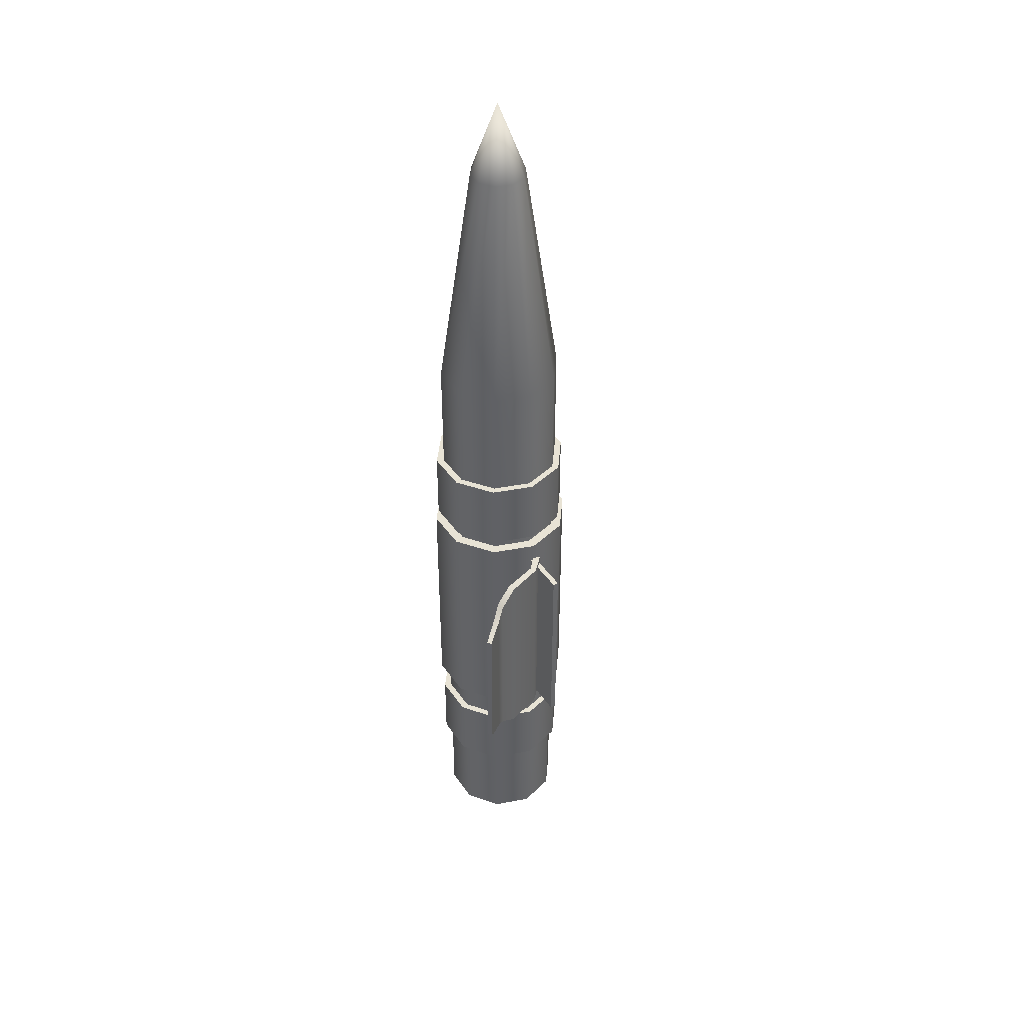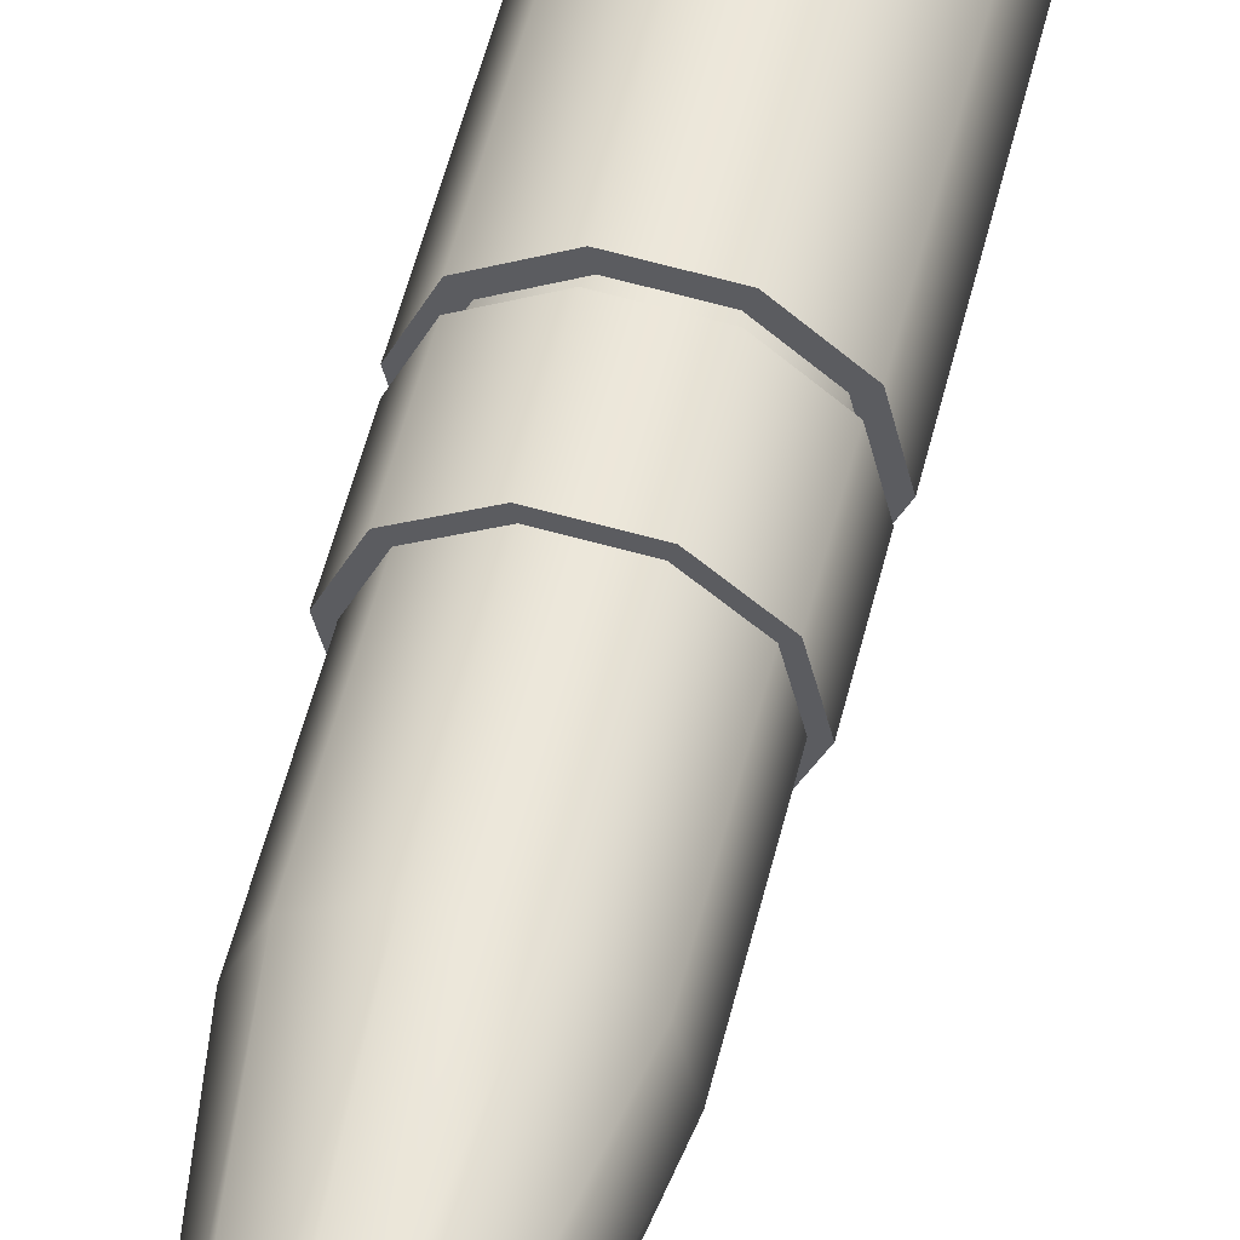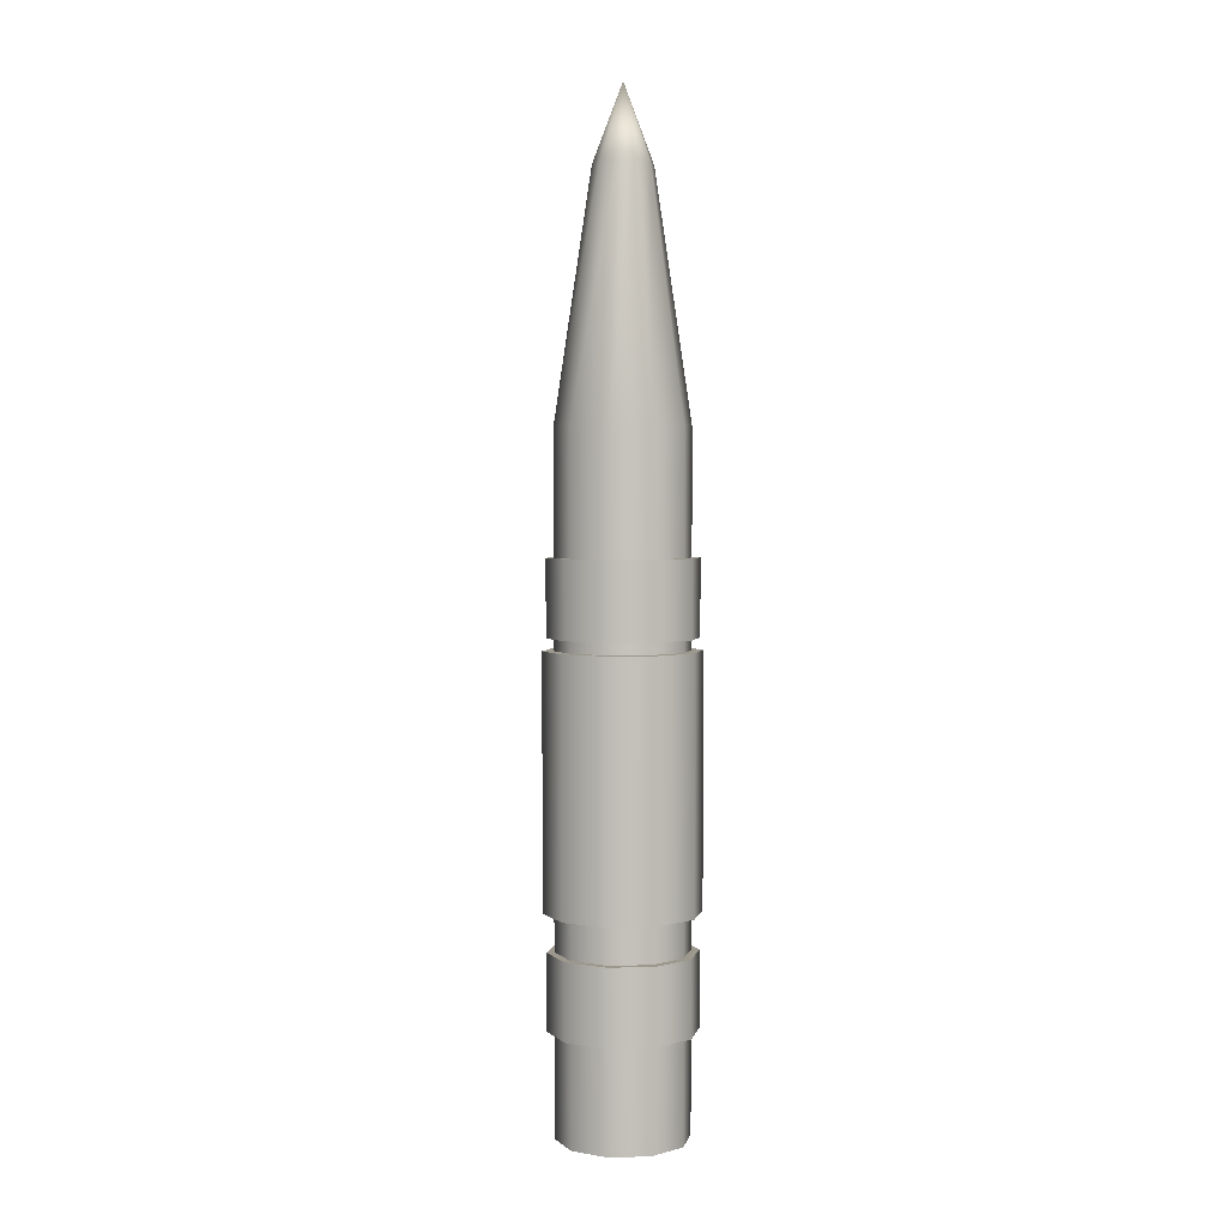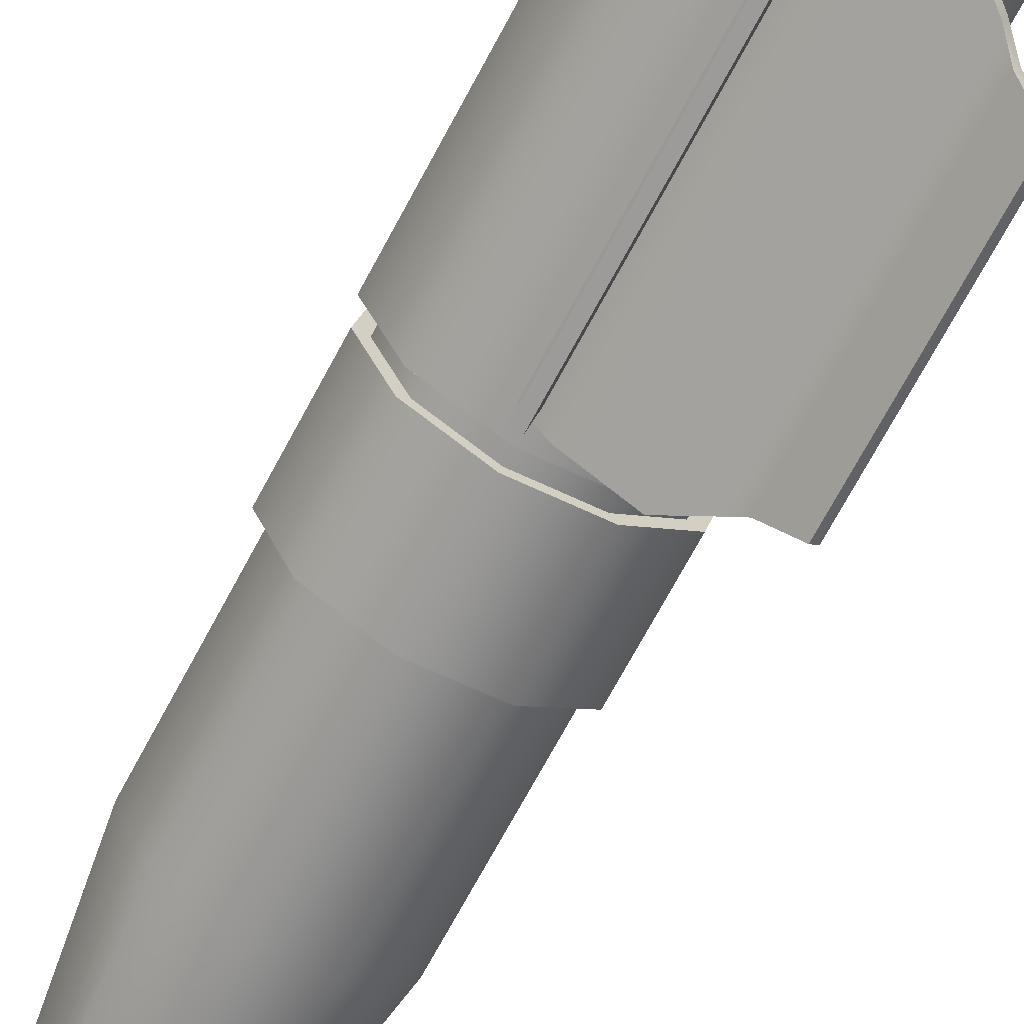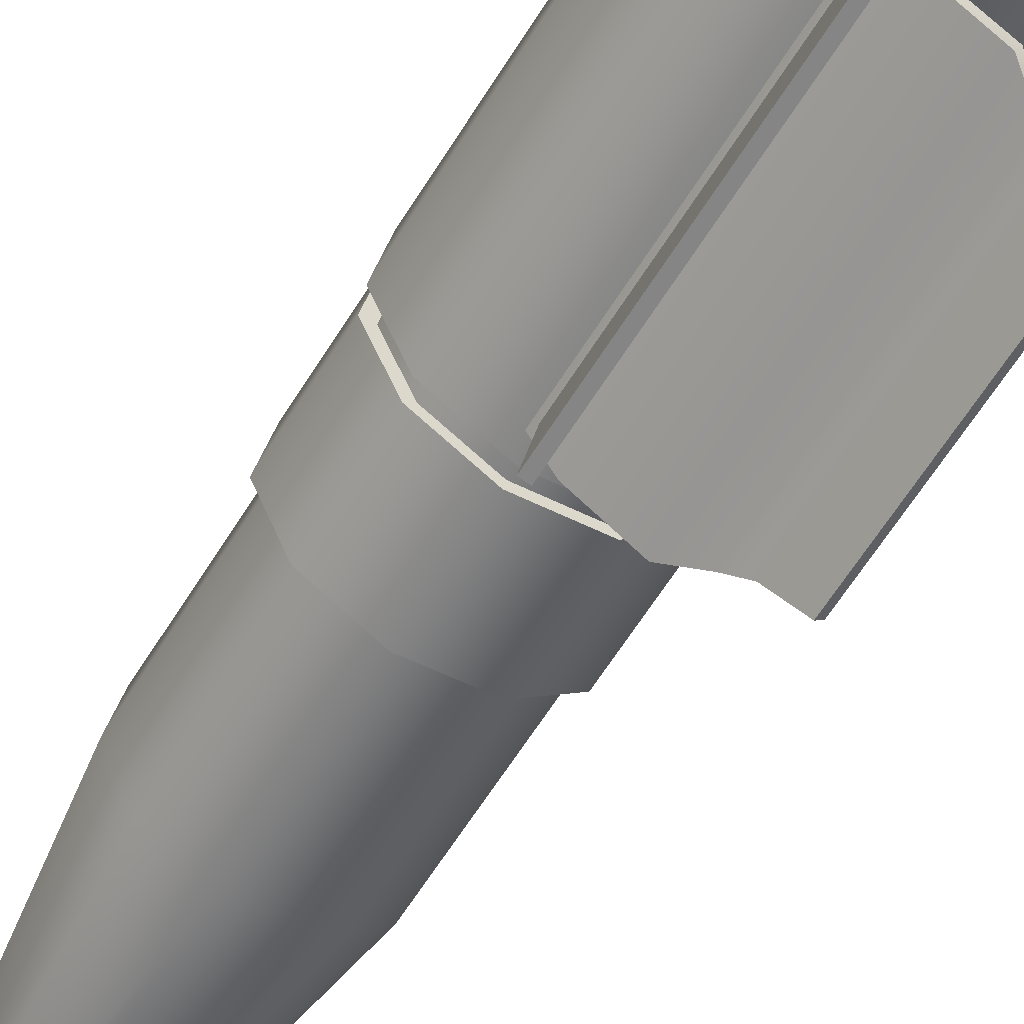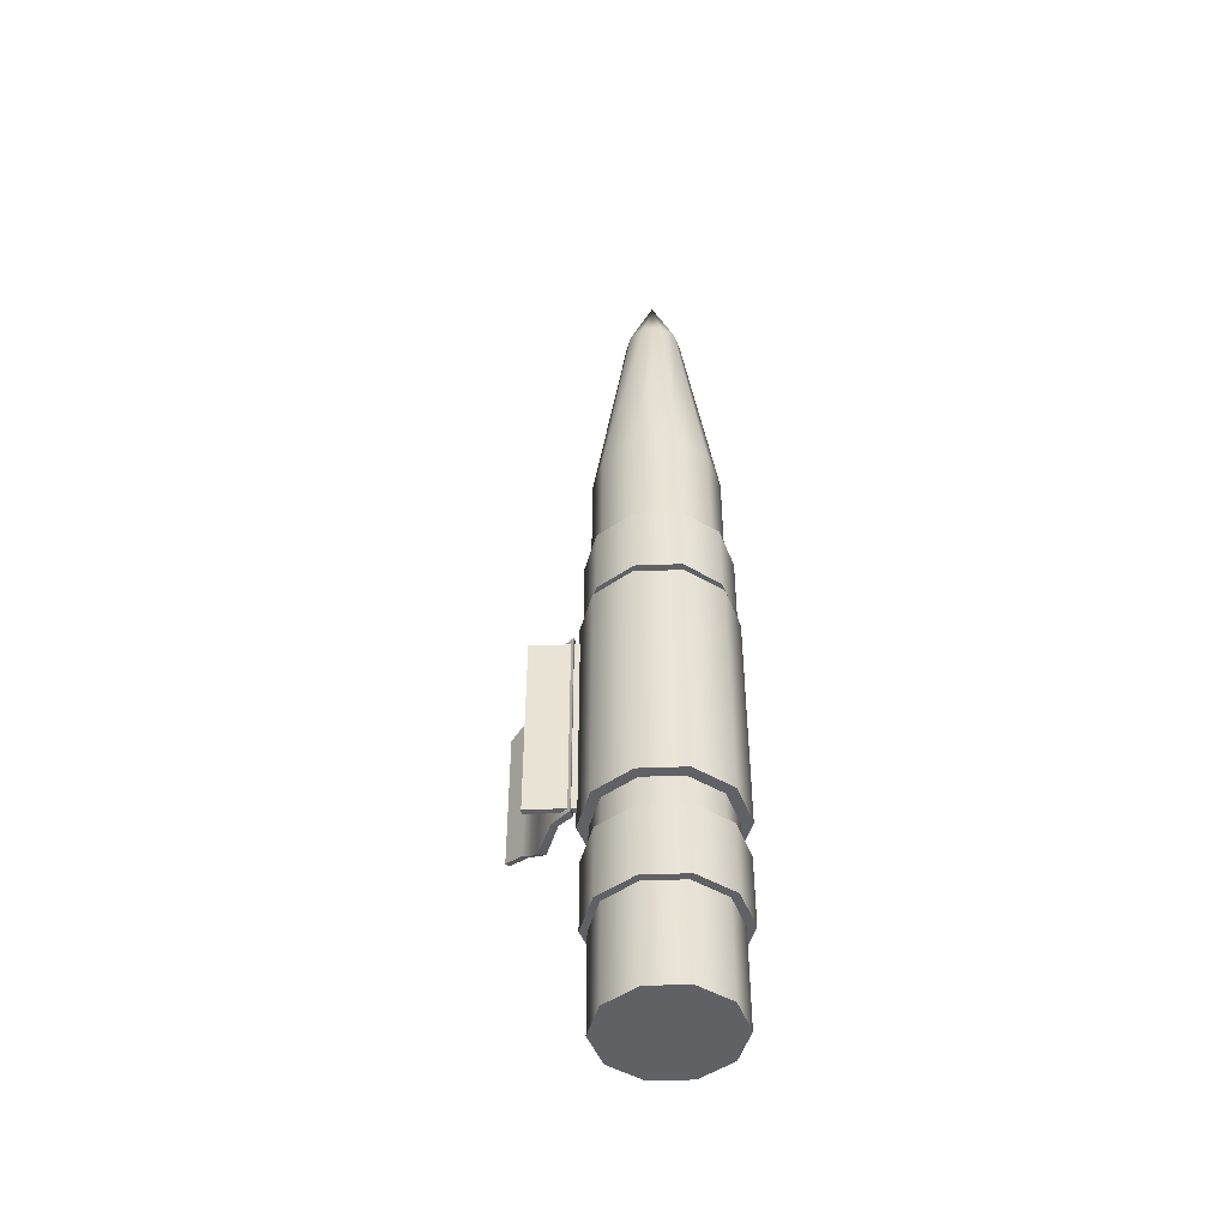
<metadata>
{"format":"obj","ext":"obj","renderer":"f3d","projection":"perspective","resolution":1024,"background":"white","views":[{"elev":41.2,"azim":-18.5,"up":"+Z"},{"elev":53.0,"azim":13.5,"up":"+Y"},{"elev":3.1,"azim":168.6,"up":"+Z"},{"elev":-66.5,"azim":152.5,"up":"+Y"},{"elev":-57.2,"azim":149.6,"up":"+Y"},{"elev":-47.4,"azim":105.1,"up":"+Z"}]}
</metadata>
<code>
v -0.02954 1.402 0.3675
v -0.02973 1.402 0.3675
v -0.03092 1.402 0.3712
v -0.02973 1.402 0.3675
v -0.02784 1.401 0.356
v -0.02826 1.403 0.356
v -0.02784 1.401 0.324
v -0.02826 1.403 0.324
v -0.0286 1.4 0.324
v -0.0286 1.4 0.356
v -0.03024 1.399 0.324
v -0.02988 1.401 0.3675
v -0.03092 1.402 0.3712
v -0.03024 1.399 0.356
v -0.03215 1.399 0.324
v -0.03062 1.4 0.3675
v -0.03215 1.399 0.356
v -0.03359 1.4 0.324
v -0.03147 1.4 0.3675
v -0.03092 1.402 0.3712
v -0.03359 1.4 0.356
v -0.03401 1.402 0.324
v -0.03212 1.401 0.3675
v -0.03401 1.402 0.356
v -0.03325 1.404 0.324
v -0.0323 1.402 0.3675
v -0.03325 1.404 0.356
v -0.0316 1.405 0.324
v -0.03196 1.403 0.3675
v -0.03123 1.403 0.3675
v -0.0316 1.405 0.356
v -0.02969 1.405 0.324
v -0.02969 1.405 0.356
v -0.02826 1.403 0.324
v -0.02826 1.403 0.356
v -0.03037 1.403 0.3675
v -0.02973 1.402 0.3675
v -0.02973 1.402 0.3675
v -0.03092 1.402 0.3712
v -0.0278 1.404 0.3343
v -0.0278 1.404 0.346
v -0.02731 1.401 0.346
v -0.02731 1.401 0.3343
v -0.0282 1.399 0.346
v -0.0282 1.399 0.3343
v -0.03013 1.398 0.346
v -0.03013 1.398 0.3343
v -0.03235 1.398 0.346
v -0.03235 1.398 0.3343
v -0.03403 1.4 0.346
v -0.03403 1.4 0.3343
v -0.03452 1.402 0.346
v -0.03452 1.402 0.3343
v -0.03364 1.404 0.346
v -0.03364 1.404 0.3343
v -0.03171 1.405 0.346
v -0.03171 1.405 0.3343
v -0.02948 1.405 0.346
v -0.02948 1.405 0.3343
v -0.0278 1.404 0.346
v -0.0278 1.404 0.3343
v -0.03452 1.402 0.346
v -0.03171 1.405 0.346
v -0.03364 1.404 0.346
v -0.03235 1.398 0.346
v -0.03403 1.4 0.346
v -0.0282 1.399 0.346
v -0.03013 1.398 0.346
v -0.0278 1.404 0.346
v -0.02948 1.405 0.346
v -0.02731 1.401 0.346
v -0.02731 1.401 0.3343
v -0.02948 1.405 0.3343
v -0.0278 1.404 0.3343
v -0.03013 1.398 0.3343
v -0.0282 1.399 0.3343
v -0.03403 1.4 0.3343
v -0.03235 1.398 0.3343
v -0.03364 1.404 0.3343
v -0.03171 1.405 0.3343
v -0.03452 1.402 0.3343
v -0.03215 1.399 0.324
v -0.0286 1.4 0.324
v -0.03024 1.399 0.324
v -0.0316 1.405 0.324
v -0.03401 1.402 0.324
v -0.03359 1.4 0.324
v -0.03325 1.404 0.324
v -0.02826 1.403 0.324
v -0.02784 1.401 0.324
v -0.02969 1.405 0.324
v -0.02948 1.396 0.3352
v -0.03005 1.399 0.3352
v -0.03005 1.399 0.345
v -0.02948 1.396 0.345
v -0.02975 1.396 0.3352
v -0.02975 1.396 0.345
v -0.03032 1.399 0.345
v -0.03032 1.399 0.3352
v -0.02975 1.396 0.345
v -0.02948 1.396 0.345
v -0.03005 1.399 0.345
v -0.03032 1.399 0.345
v -0.02975 1.396 0.3352
v -0.02948 1.396 0.3352
v -0.02948 1.396 0.345
v -0.02975 1.396 0.345
v -0.03032 1.399 0.3352
v -0.03005 1.399 0.3352
v -0.02948 1.396 0.3352
v -0.02975 1.396 0.3352
v -0.03032 1.399 0.345
v -0.03005 1.399 0.345
v -0.03005 1.399 0.3352
v -0.03032 1.399 0.3352
v -0.02795 1.404 0.3466
v -0.02795 1.404 0.3502
v -0.02748 1.401 0.3502
v -0.02748 1.401 0.3466
v -0.02833 1.399 0.3502
v -0.02833 1.399 0.3466
v -0.03017 1.398 0.3502
v -0.03017 1.398 0.3466
v -0.03231 1.399 0.3502
v -0.03231 1.399 0.3466
v -0.03391 1.4 0.3502
v -0.03391 1.4 0.3466
v -0.03438 1.402 0.3502
v -0.03438 1.402 0.3466
v -0.03353 1.404 0.3502
v -0.03353 1.404 0.3466
v -0.03169 1.405 0.3502
v -0.03169 1.405 0.3466
v -0.02956 1.405 0.3502
v -0.02956 1.405 0.3466
v -0.02795 1.404 0.3502
v -0.02795 1.404 0.3466
v -0.03438 1.402 0.3502
v -0.03169 1.405 0.3502
v -0.03353 1.404 0.3502
v -0.03231 1.399 0.3502
v -0.03391 1.4 0.3502
v -0.02833 1.399 0.3502
v -0.03017 1.398 0.3502
v -0.02795 1.404 0.3502
v -0.02956 1.405 0.3502
v -0.02748 1.401 0.3502
v -0.02748 1.401 0.3466
v -0.02956 1.405 0.3466
v -0.02795 1.404 0.3466
v -0.03017 1.398 0.3466
v -0.02833 1.399 0.3466
v -0.03391 1.4 0.3466
v -0.03231 1.399 0.3466
v -0.03353 1.404 0.3466
v -0.03169 1.405 0.3466
v -0.03438 1.402 0.3466
v -0.03416 1.394 0.3438
v -0.03339 1.395 0.3361
v -0.03416 1.394 0.3365
v -0.03339 1.395 0.3442
v -0.03297 1.396 0.3357
v -0.03297 1.396 0.3447
v -0.03218 1.396 0.335
v -0.03218 1.396 0.3453
v -0.03061 1.397 0.335
v -0.03061 1.397 0.3453
v -0.0302 1.398 0.3453
v -0.0302 1.398 0.335
v -0.02982 1.398 0.3453
v -0.02982 1.398 0.335
v -0.03397 1.394 0.3365
v -0.03397 1.394 0.3438
v -0.03416 1.394 0.3438
v -0.03416 1.394 0.3365
v -0.02982 1.398 0.335
v -0.02982 1.398 0.3453
v -0.03041 1.397 0.3453
v -0.03041 1.397 0.335
v -0.03202 1.396 0.335
v -0.03202 1.396 0.3453
v -0.03283 1.395 0.3357
v -0.03283 1.395 0.3447
v -0.03324 1.395 0.3361
v -0.03324 1.395 0.3442
v -0.03397 1.394 0.3365
v -0.03397 1.394 0.3438
v -0.03202 1.396 0.3453
v -0.03218 1.396 0.3453
v -0.03297 1.396 0.3447
v -0.03283 1.395 0.3447
v -0.03339 1.395 0.3442
v -0.03324 1.395 0.3442
v -0.03416 1.394 0.3438
v -0.03397 1.394 0.3438
v -0.03041 1.397 0.3453
v -0.02982 1.398 0.3453
v -0.0302 1.398 0.3453
v -0.03061 1.397 0.3453
v -0.03218 1.396 0.3453
v -0.03202 1.396 0.3453
v -0.03041 1.397 0.335
v -0.0302 1.398 0.335
v -0.02982 1.398 0.335
v -0.03061 1.397 0.335
v -0.03218 1.396 0.335
v -0.03202 1.396 0.335
v -0.03324 1.395 0.3361
v -0.03397 1.394 0.3365
v -0.03416 1.394 0.3365
v -0.03339 1.395 0.3361
v -0.03283 1.395 0.3357
v -0.03297 1.396 0.3357
v -0.03202 1.396 0.335
v -0.03218 1.396 0.335
v -0.02795 1.404 0.3289
v -0.02795 1.404 0.3325
v -0.02748 1.401 0.3325
v -0.02748 1.401 0.3289
v -0.02833 1.399 0.3325
v -0.02833 1.399 0.3289
v -0.03017 1.398 0.3325
v -0.03017 1.398 0.3289
v -0.03231 1.399 0.3325
v -0.03231 1.399 0.3289
v -0.03391 1.4 0.3325
v -0.03391 1.4 0.3289
v -0.03438 1.402 0.3325
v -0.03438 1.402 0.3289
v -0.03353 1.404 0.3325
v -0.03353 1.404 0.3289
v -0.03169 1.405 0.3325
v -0.03169 1.405 0.3289
v -0.02956 1.405 0.3325
v -0.02956 1.405 0.3289
v -0.02795 1.404 0.3325
v -0.02795 1.404 0.3289
v -0.03438 1.402 0.3325
v -0.03169 1.405 0.3325
v -0.03353 1.404 0.3325
v -0.03231 1.399 0.3325
v -0.03391 1.4 0.3325
v -0.02833 1.399 0.3325
v -0.03017 1.398 0.3325
v -0.02795 1.404 0.3325
v -0.02956 1.405 0.3325
v -0.02748 1.401 0.3325
v -0.02748 1.401 0.3289
v -0.02956 1.405 0.3289
v -0.02795 1.404 0.3289
v -0.03017 1.398 0.3289
v -0.02833 1.399 0.3289
v -0.03391 1.4 0.3289
v -0.03231 1.399 0.3289
v -0.03353 1.404 0.3289
v -0.03169 1.405 0.3289
v -0.03438 1.402 0.3289
f 1 2 3
f 4 1 5
f 4 5 6
f 6 5 7
f 6 7 8
f 5 9 7
f 5 10 9
f 1 10 5
f 10 11 9
f 1 12 10
f 12 1 13
f 10 14 11
f 12 14 10
f 14 15 11
f 16 12 13
f 12 16 14
f 14 17 15
f 16 17 14
f 17 18 15
f 16 19 17
f 19 16 20
f 17 21 18
f 19 21 17
f 21 22 18
f 19 23 21
f 23 19 20
f 21 24 22
f 23 24 21
f 24 25 22
f 26 23 20
f 23 26 24
f 24 27 25
f 26 27 24
f 27 28 25
f 29 26 20
f 26 29 27
f 30 29 20
f 27 31 28
f 29 31 27
f 29 30 31
f 31 32 28
f 31 33 32
f 30 33 31
f 33 34 32
f 33 35 34
f 30 36 33
f 36 35 33
f 36 30 13
f 36 37 35
f 38 36 39
f 40 41 42
f 40 42 43
f 43 42 44
f 43 44 45
f 45 44 46
f 45 46 47
f 47 46 48
f 47 48 49
f 49 48 50
f 49 50 51
f 51 50 52
f 51 52 53
f 53 52 54
f 53 54 55
f 55 54 56
f 55 56 57
f 57 56 58
f 57 58 59
f 59 58 60
f 59 60 61
f 62 63 64
f 62 65 63
f 62 66 65
f 67 63 65
f 67 65 68
f 63 67 69
f 63 69 70
f 69 67 71
f 72 73 74
f 72 75 73
f 72 76 75
f 77 73 75
f 77 75 78
f 73 77 79
f 73 79 80
f 79 77 81
f 82 83 84
f 82 85 83
f 85 82 86
f 82 87 86
f 85 86 88
f 83 85 89
f 83 89 90
f 89 85 91
f 92 93 94
f 92 94 95
f 96 97 98
f 96 98 99
f 100 101 102
f 100 102 103
f 104 105 106
f 104 106 107
f 108 109 110
f 108 110 111
f 112 113 114
f 112 114 115
f 116 117 118
f 116 118 119
f 119 118 120
f 119 120 121
f 121 120 122
f 121 122 123
f 123 122 124
f 123 124 125
f 125 124 126
f 125 126 127
f 127 126 128
f 127 128 129
f 129 128 130
f 129 130 131
f 131 130 132
f 131 132 133
f 133 132 134
f 133 134 135
f 135 134 136
f 135 136 137
f 138 139 140
f 138 141 139
f 138 142 141
f 143 139 141
f 143 141 144
f 139 143 145
f 139 145 146
f 145 143 147
f 148 149 150
f 148 151 149
f 148 152 151
f 153 149 151
f 153 151 154
f 149 153 155
f 149 155 156
f 155 153 157
f 158 159 160
f 158 161 159
f 161 162 159
f 161 163 162
f 163 164 162
f 163 165 164
f 165 166 164
f 165 167 166
f 166 167 168
f 166 168 169
f 169 168 170
f 169 170 171
f 172 173 174
f 172 174 175
f 176 177 178
f 176 178 179
f 178 180 179
f 178 181 180
f 181 182 180
f 181 183 182
f 183 184 182
f 183 185 184
f 185 186 184
f 185 187 186
f 188 189 190
f 188 190 191
f 192 191 190
f 192 193 191
f 194 193 192
f 194 195 193
f 196 197 198
f 196 198 199
f 196 199 200
f 196 200 201
f 202 203 204
f 202 205 203
f 202 206 205
f 202 207 206
f 208 209 210
f 208 210 211
f 211 212 208
f 211 213 212
f 214 212 213
f 214 213 215
f 216 217 218
f 216 218 219
f 219 218 220
f 219 220 221
f 221 220 222
f 221 222 223
f 223 222 224
f 223 224 225
f 225 224 226
f 225 226 227
f 227 226 228
f 227 228 229
f 229 228 230
f 229 230 231
f 231 230 232
f 231 232 233
f 233 232 234
f 233 234 235
f 235 234 236
f 235 236 237
f 238 239 240
f 238 241 239
f 238 242 241
f 243 239 241
f 243 241 244
f 239 243 245
f 239 245 246
f 245 243 247
f 248 249 250
f 248 251 249
f 248 252 251
f 253 249 251
f 253 251 254
f 249 253 255
f 249 255 256
f 255 253 257

</code>
